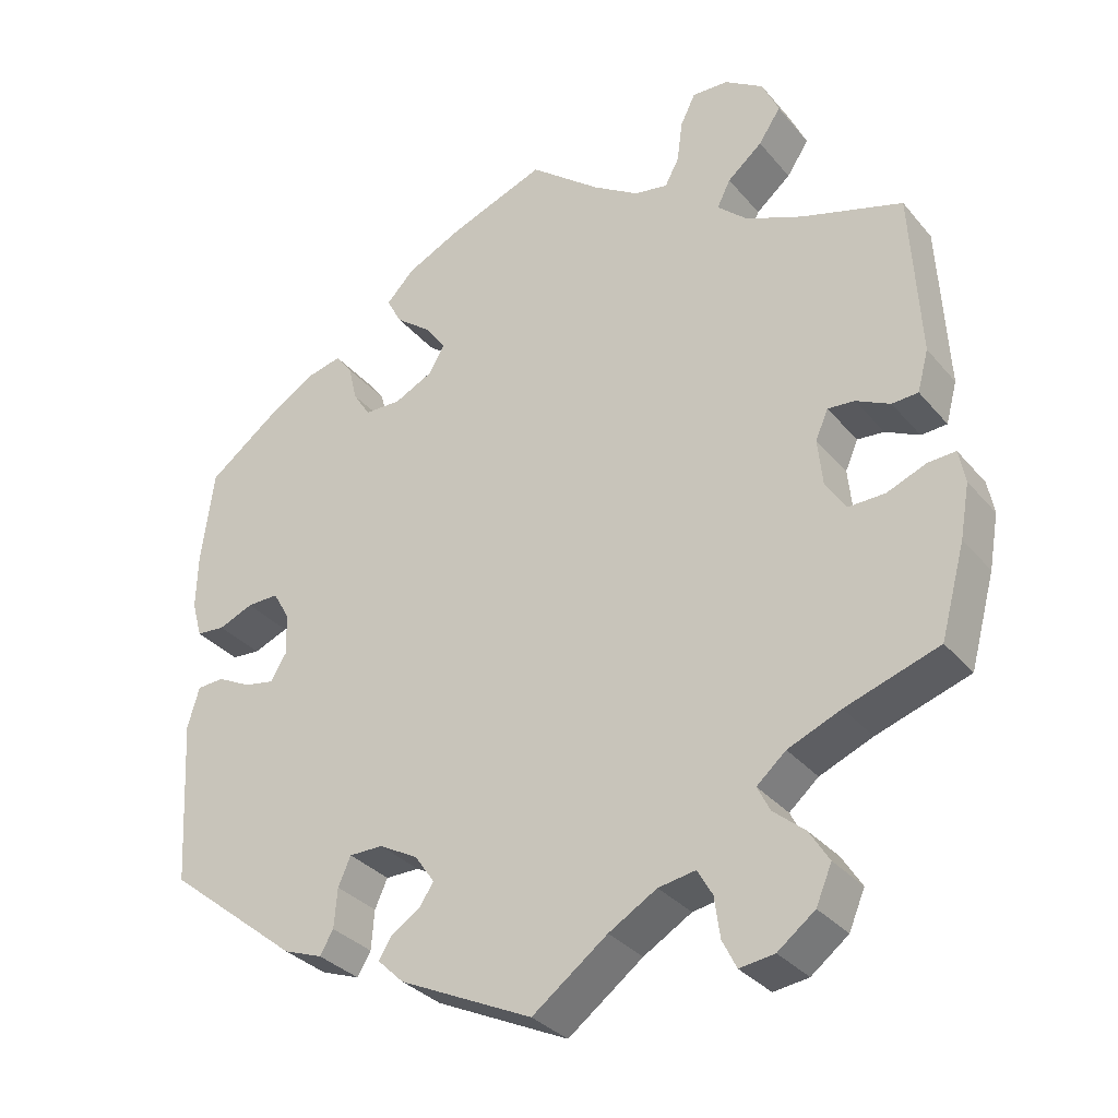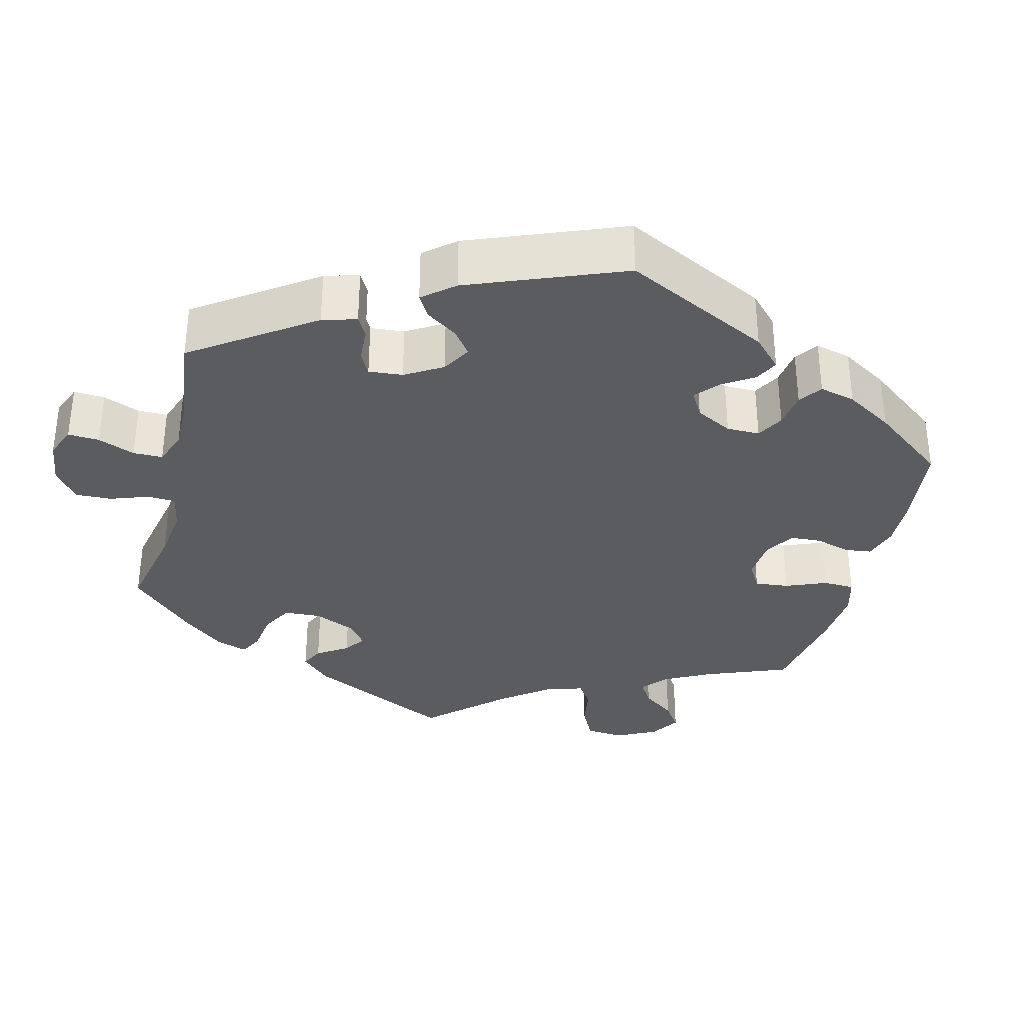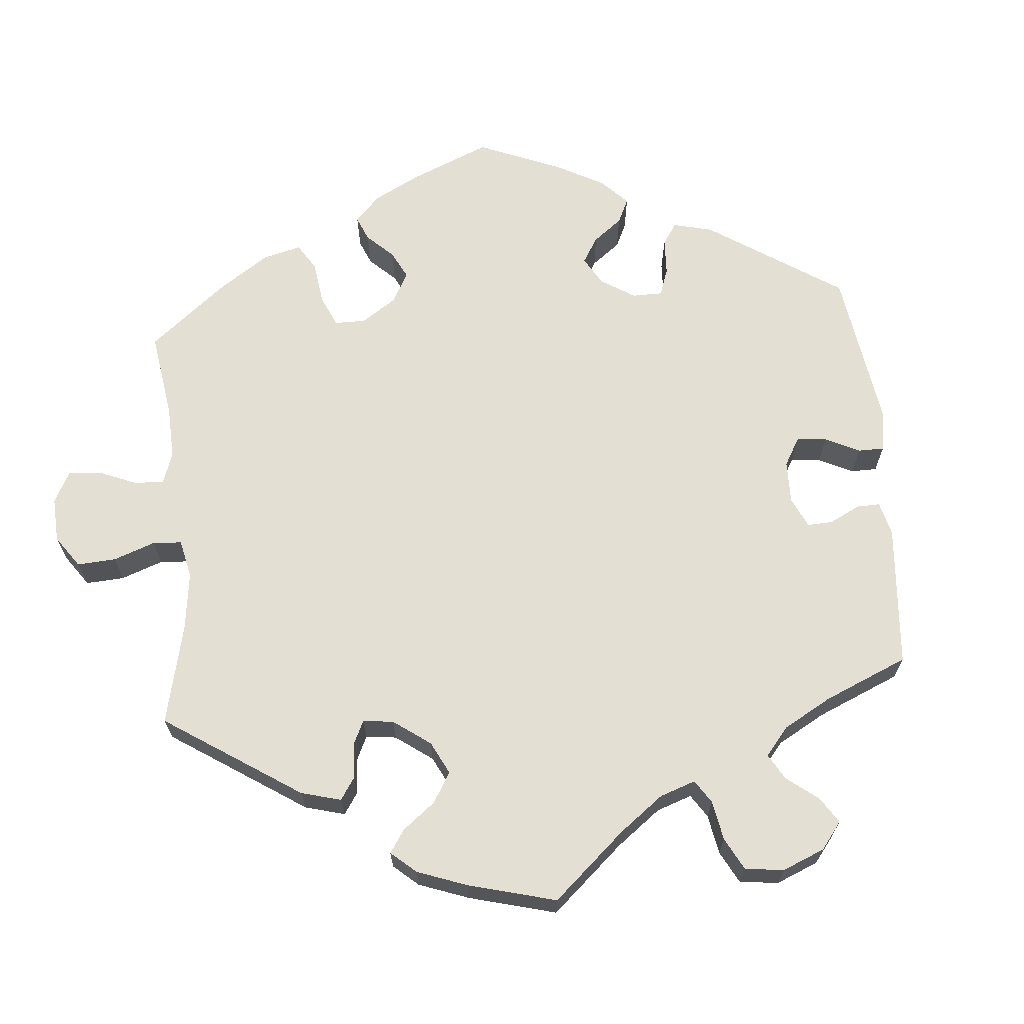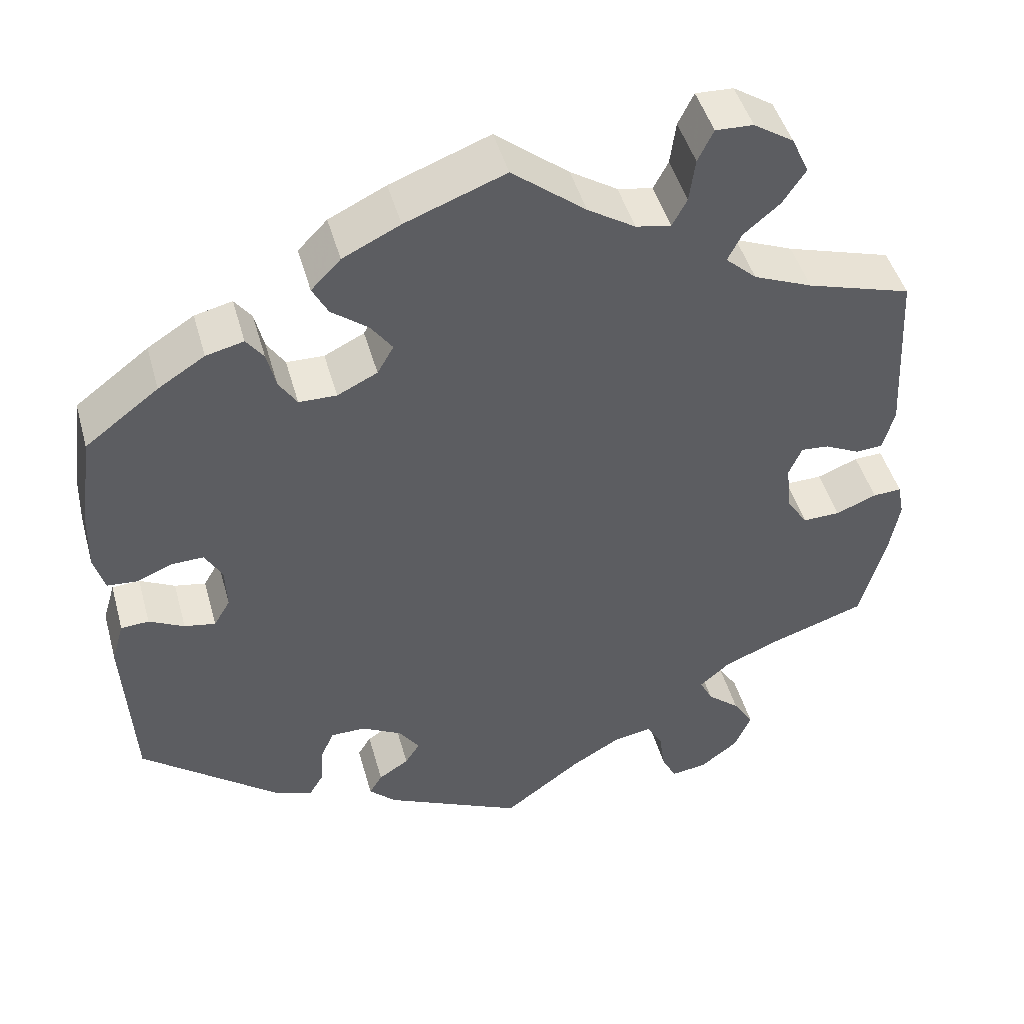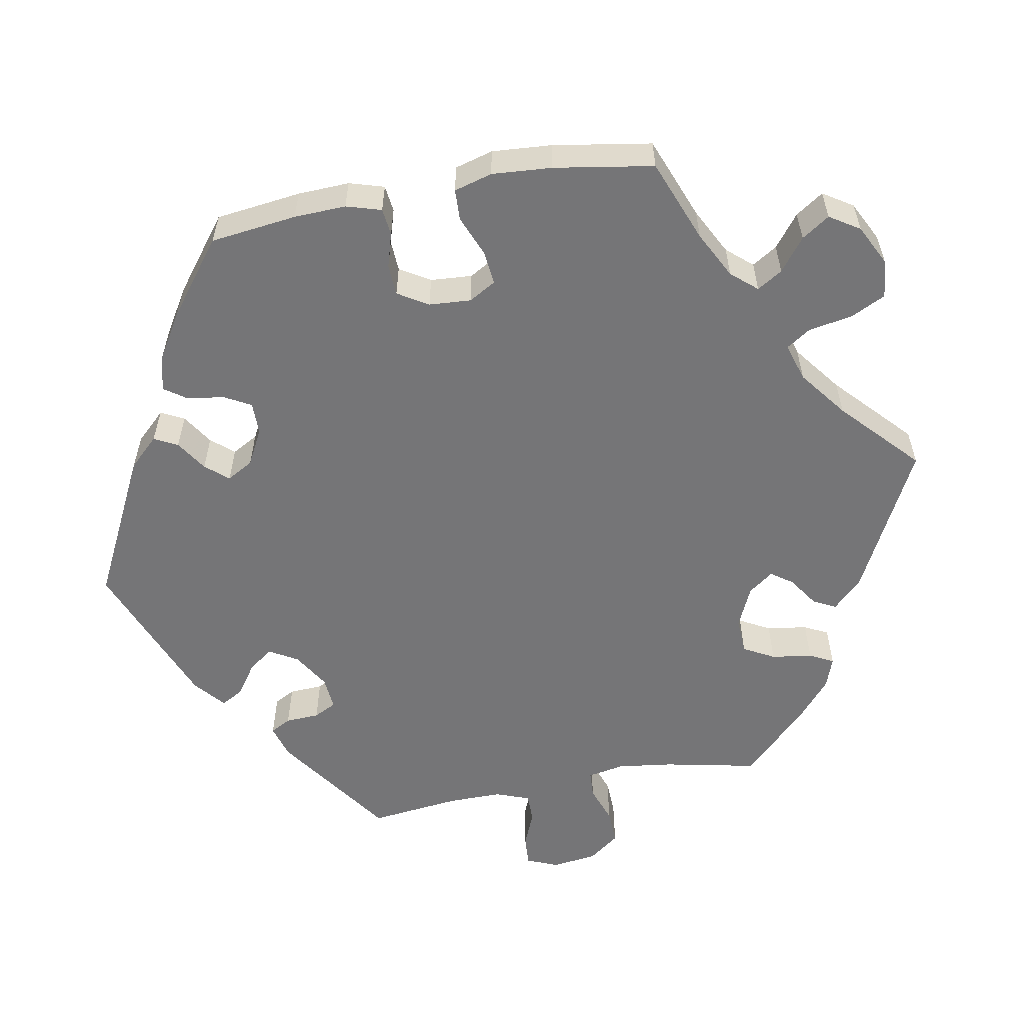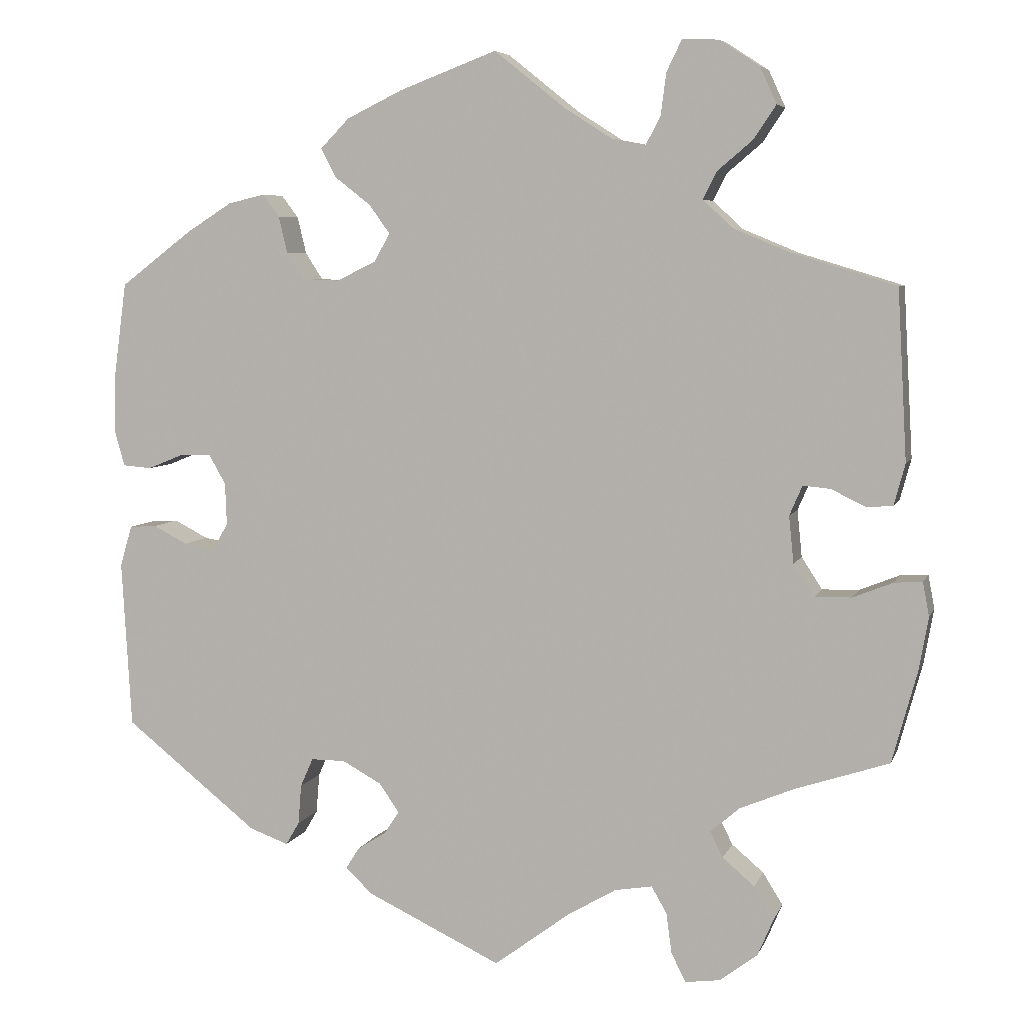
<metadata>
{"format":"obj","ext":"obj","renderer":"f3d","projection":"perspective","resolution":1024,"background":"white","views":[{"elev":-32.6,"azim":33.2,"up":"+Z"},{"elev":-33.6,"azim":-134.0,"up":"+Y"},{"elev":66.5,"azim":114.9,"up":"+Y"},{"elev":46.5,"azim":-15.4,"up":"+Z"},{"elev":-56.6,"azim":-19.6,"up":"+Y"},{"elev":6.0,"azim":15.1,"up":"+Z"}]}
</metadata>
<code>
v 0.09 0.07 0.506
v 0.148 0.07 0.469
v 0.191 0.07 0.461
v 0.209 0.07 0.495
v 0.216 0.07 0.548
v 0.235 0.07 0.587
v 0.281 0.07 0.585
v 0.33 0.07 0.553
v 0.351 0.07 0.507
v 0.323 0.07 0.465
v 0.279 0.07 0.428
v 0.262 0.07 0.394
v 0.3 0.07 0.359
v 0.372 0.07 0.329
v 0.5 0.07 0.29
v 0.512 0.07 0.078
v 0.498 0.07 0.026
v 0.465 0.07 0.024
v 0.422 0.07 0.045
v 0.388 0.07 0.048
v 0.372 0.07 0.011
v 0.378 0.07 -0.048
v 0.404 0.07 -0.088
v 0.45 0.07 -0.087
v 0.5 0.07 -0.067
v 0.535 0.07 -0.065
v 0.543 0.07 -0.107
v 0.531 0.07 -0.175
v 0.5 0.07 -0.289
v 0.382 0.07 -0.328
v 0.315 0.07 -0.356
v 0.278 0.07 -0.388
v 0.294 0.07 -0.42
v 0.334 0.07 -0.454
v 0.359 0.07 -0.494
v 0.339 0.07 -0.541
v 0.292 0.07 -0.577
v 0.248 0.07 -0.583
v 0.23 0.07 -0.547
v 0.223 0.07 -0.496
v 0.204 0.07 -0.463
v 0.157 0.07 -0.471
v 0.096 0.07 -0.507
v 0.001 0.07 -0.578
v -0.168 0.07 -0.498
v -0.201 0.07 -0.466
v -0.185 0.07 -0.44
v -0.148 0.07 -0.416
v -0.13 0.07 -0.388
v -0.155 0.07 -0.352
v -0.204 0.07 -0.325
v -0.247 0.07 -0.325
v -0.263 0.07 -0.361
v -0.267 0.07 -0.411
v -0.284 0.07 -0.44
v -0.333 0.07 -0.422
v -0.5 0.07 -0.289
v -0.512 0.07 -0.079
v -0.497 0.07 -0.028
v -0.463 0.07 -0.026
v -0.42 0.07 -0.048
v -0.382 0.07 -0.055
v -0.362 0.07 -0.021
v -0.364 0.07 0.032
v -0.385 0.07 0.069
v -0.425 0.07 0.068
v -0.469 0.07 0.05
v -0.505 0.07 0.053
v -0.518 0.07 0.099
v -0.516 0.07 0.17
v -0.5 0.07 0.289
v -0.41 0.07 0.357
v -0.353 0.07 0.393
v -0.307 0.07 0.404
v -0.286 0.07 0.376
v -0.275 0.07 0.33
v -0.253 0.07 0.296
v -0.207 0.07 0.295
v -0.158 0.07 0.319
v -0.138 0.07 0.354
v -0.164 0.07 0.39
v -0.209 0.07 0.425
v -0.228 0.07 0.461
v -0.192 0.07 0.498
v -0.122 0.07 0.532
v 0 0.07 0.578
v 0.09 0 0.506
v 0.148 0 0.469
v 0.191 0 0.461
v 0.209 0 0.495
v 0.216 0 0.548
v 0.235 0 0.587
v 0.281 0 0.585
v 0.33 0 0.553
v 0.351 0 0.507
v 0.323 0 0.465
v 0.279 0 0.428
v 0.262 0 0.394
v 0.3 0 0.359
v 0.372 0 0.329
v 0.5 0 0.29
v 0.512 0 0.078
v 0.498 0 0.026
v 0.465 0 0.024
v 0.422 0 0.045
v 0.388 0 0.048
v 0.372 0 0.011
v 0.378 0 -0.048
v 0.404 0 -0.088
v 0.45 0 -0.087
v 0.5 0 -0.067
v 0.535 0 -0.065
v 0.543 0 -0.107
v 0.531 0 -0.175
v 0.5 0 -0.289
v 0.382 0 -0.328
v 0.315 0 -0.356
v 0.278 0 -0.388
v 0.294 0 -0.42
v 0.334 0 -0.454
v 0.359 0 -0.494
v 0.339 0 -0.541
v 0.292 0 -0.577
v 0.248 0 -0.583
v 0.23 0 -0.547
v 0.223 0 -0.496
v 0.204 0 -0.463
v 0.157 0 -0.471
v 0.096 0 -0.507
v 0.001 0 -0.578
v -0.168 0 -0.498
v -0.201 0 -0.466
v -0.185 0 -0.44
v -0.148 0 -0.416
v -0.13 0 -0.388
v -0.155 0 -0.352
v -0.204 0 -0.325
v -0.247 0 -0.325
v -0.263 0 -0.361
v -0.267 0 -0.411
v -0.284 0 -0.44
v -0.333 0 -0.422
v -0.5 0 -0.289
v -0.512 0 -0.079
v -0.497 0 -0.028
v -0.463 0 -0.026
v -0.42 0 -0.048
v -0.382 0 -0.055
v -0.362 0 -0.021
v -0.364 0 0.032
v -0.385 0 0.069
v -0.425 0 0.068
v -0.469 0 0.05
v -0.505 0 0.053
v -0.518 0 0.099
v -0.516 0 0.17
v -0.5 0 0.289
v -0.41 0 0.357
v -0.353 0 0.393
v -0.307 0 0.404
v -0.286 0 0.376
v -0.275 0 0.33
v -0.253 0 0.296
v -0.207 0 0.295
v -0.158 0 0.319
v -0.138 0 0.354
v -0.164 0 0.39
v -0.209 0 0.425
v -0.228 0 0.461
v -0.192 0 0.498
v -0.122 0 0.532
v 0 0 0.578
f 85 86 1
f 84 85 1 2
f 81 82 83 84
f 80 81 84 2
f 79 80 2 3
f 78 79 3
f 73 74 75 76
f 73 76 77
f 72 73 77
f 71 72 77
f 70 71 77 78
f 66 67 68 69
f 65 66 69 70
f 58 59 60 61
f 58 61 62
f 57 58 62
f 56 57 62 63
f 53 54 55 56
f 52 53 56 63
f 45 46 47 48
f 43 44 45 48
f 42 43 48 49
f 41 42 49 50
f 37 38 39 40
f 37 40 41
f 36 37 41
f 33 34 35 36
f 32 33 36 41
f 27 28 29 30
f 27 30 31
f 24 25 26 27
f 23 24 27 31
f 22 23 31 32
f 16 17 18 19
f 14 15 16 19
f 13 14 19 20
f 12 13 20 21
f 8 9 10 11
f 8 11 12
f 7 8 12
f 4 5 6 7
f 3 4 7 12
f 78 3 12 21
f 65 70 78 21
f 51 52 63 64
f 41 50 51 64
f 32 41 64 65
f 21 22 32 65
f 87 172 171
f 88 87 171 170
f 170 169 168 167
f 88 170 167 166
f 89 88 166 165
f 89 165 164
f 162 161 160 159
f 163 162 159
f 163 159 158
f 163 158 157
f 164 163 157 156
f 155 154 153 152
f 156 155 152 151
f 147 146 145 144
f 148 147 144
f 148 144 143
f 149 148 143 142
f 142 141 140 139
f 149 142 139 138
f 134 133 132 131
f 134 131 130 129
f 135 134 129 128
f 136 135 128 127
f 126 125 124 123
f 127 126 123
f 127 123 122
f 122 121 120 119
f 127 122 119 118
f 116 115 114 113
f 117 116 113
f 113 112 111 110
f 117 113 110 109
f 118 117 109 108
f 105 104 103 102
f 105 102 101 100
f 106 105 100 99
f 107 106 99 98
f 97 96 95 94
f 98 97 94
f 98 94 93
f 93 92 91 90
f 98 93 90 89
f 107 98 89 164
f 107 164 156 151
f 150 149 138 137
f 150 137 136 127
f 151 150 127 118
f 151 118 108 107
f 1 87 88 2
f 2 88 89 3
f 3 89 90 4
f 4 90 91 5
f 5 91 92 6
f 6 92 93 7
f 7 93 94 8
f 8 94 95 9
f 9 95 96 10
f 10 96 97 11
f 11 97 98 12
f 12 98 99 13
f 13 99 100 14
f 14 100 101 15
f 15 101 102 16
f 16 102 103 17
f 17 103 104 18
f 18 104 105 19
f 19 105 106 20
f 20 106 107 21
f 21 107 108 22
f 22 108 109 23
f 23 109 110 24
f 24 110 111 25
f 25 111 112 26
f 26 112 113 27
f 27 113 114 28
f 28 114 115 29
f 29 115 116 30
f 30 116 117 31
f 31 117 118 32
f 32 118 119 33
f 33 119 120 34
f 34 120 121 35
f 35 121 122 36
f 36 122 123 37
f 37 123 124 38
f 38 124 125 39
f 39 125 126 40
f 40 126 127 41
f 41 127 128 42
f 42 128 129 43
f 43 129 130 44
f 44 130 131 45
f 45 131 132 46
f 46 132 133 47
f 47 133 134 48
f 48 134 135 49
f 49 135 136 50
f 50 136 137 51
f 51 137 138 52
f 52 138 139 53
f 53 139 140 54
f 54 140 141 55
f 55 141 142 56
f 56 142 143 57
f 57 143 144 58
f 58 144 145 59
f 59 145 146 60
f 60 146 147 61
f 61 147 148 62
f 62 148 149 63
f 63 149 150 64
f 64 150 151 65
f 65 151 152 66
f 66 152 153 67
f 67 153 154 68
f 68 154 155 69
f 69 155 156 70
f 70 156 157 71
f 71 157 158 72
f 72 158 159 73
f 73 159 160 74
f 74 160 161 75
f 75 161 162 76
f 76 162 163 77
f 77 163 164 78
f 78 164 165 79
f 79 165 166 80
f 80 166 167 81
f 81 167 168 82
f 82 168 169 83
f 83 169 170 84
f 84 170 171 85
f 85 171 172 86
f 86 172 87 1

</code>
